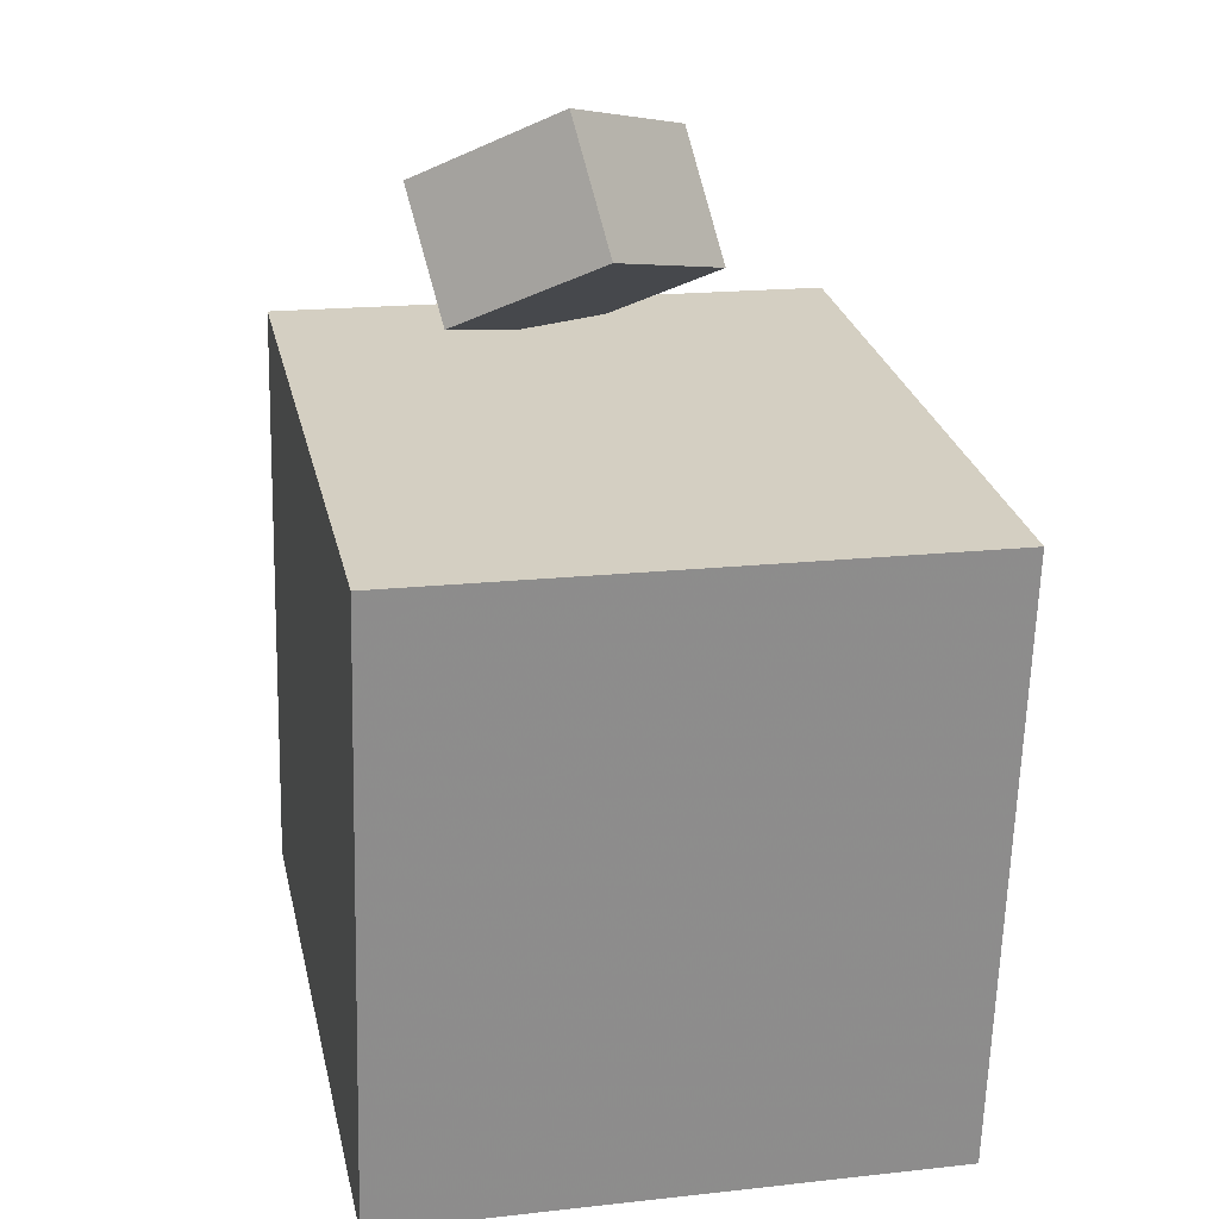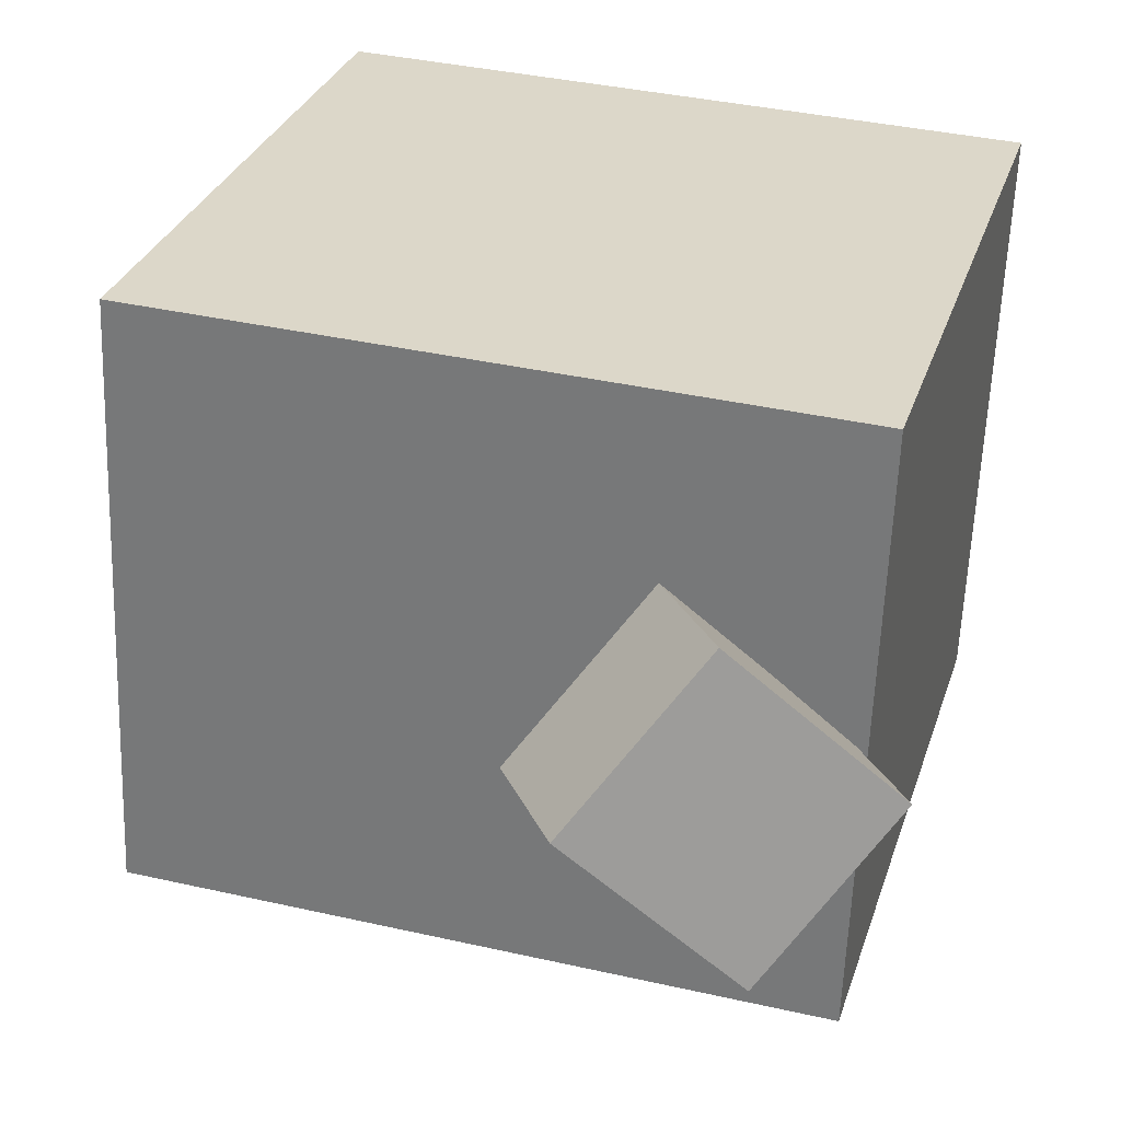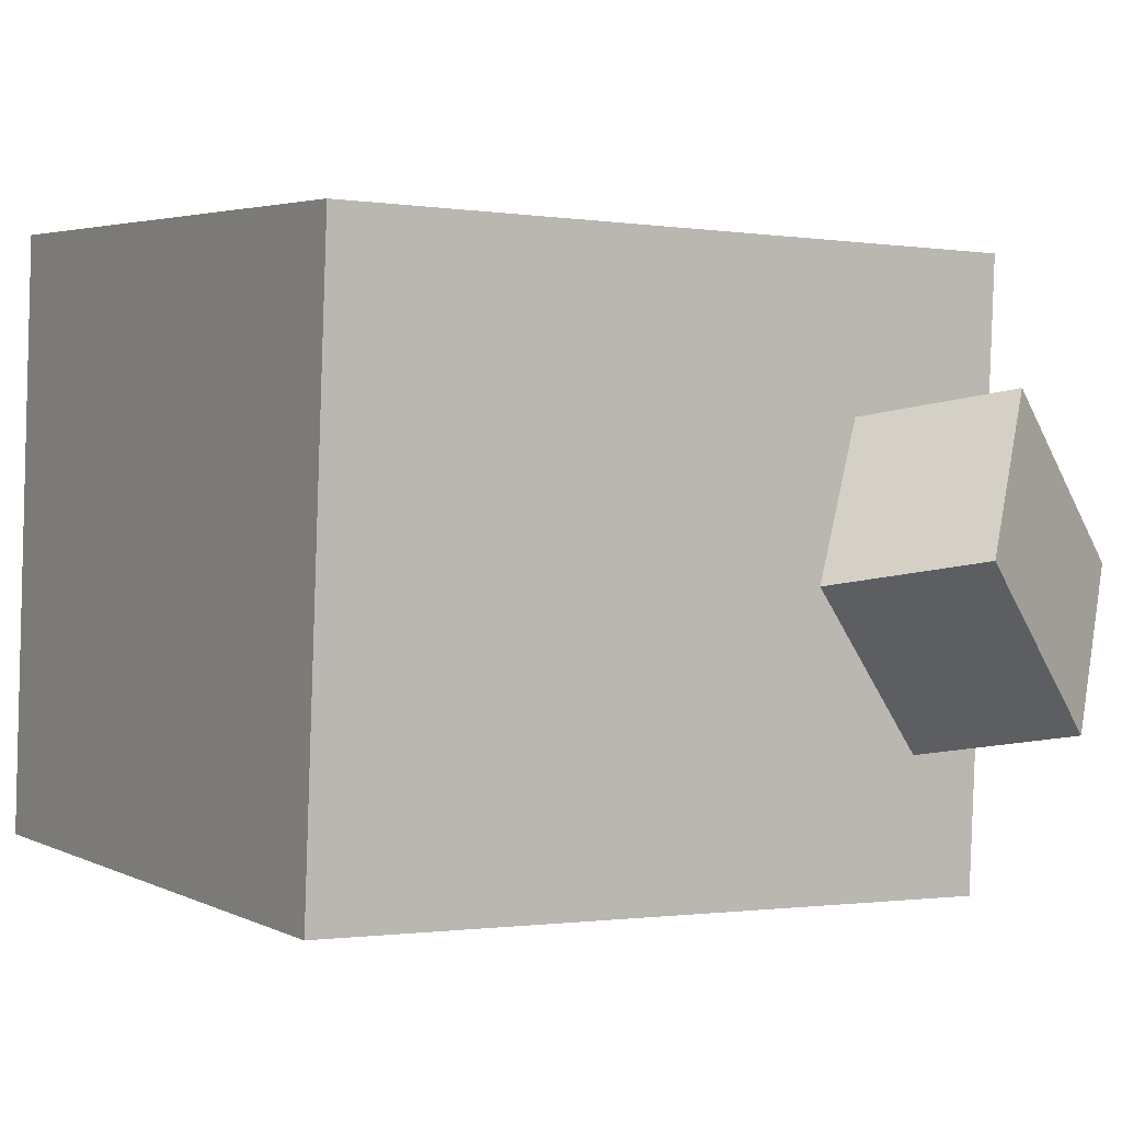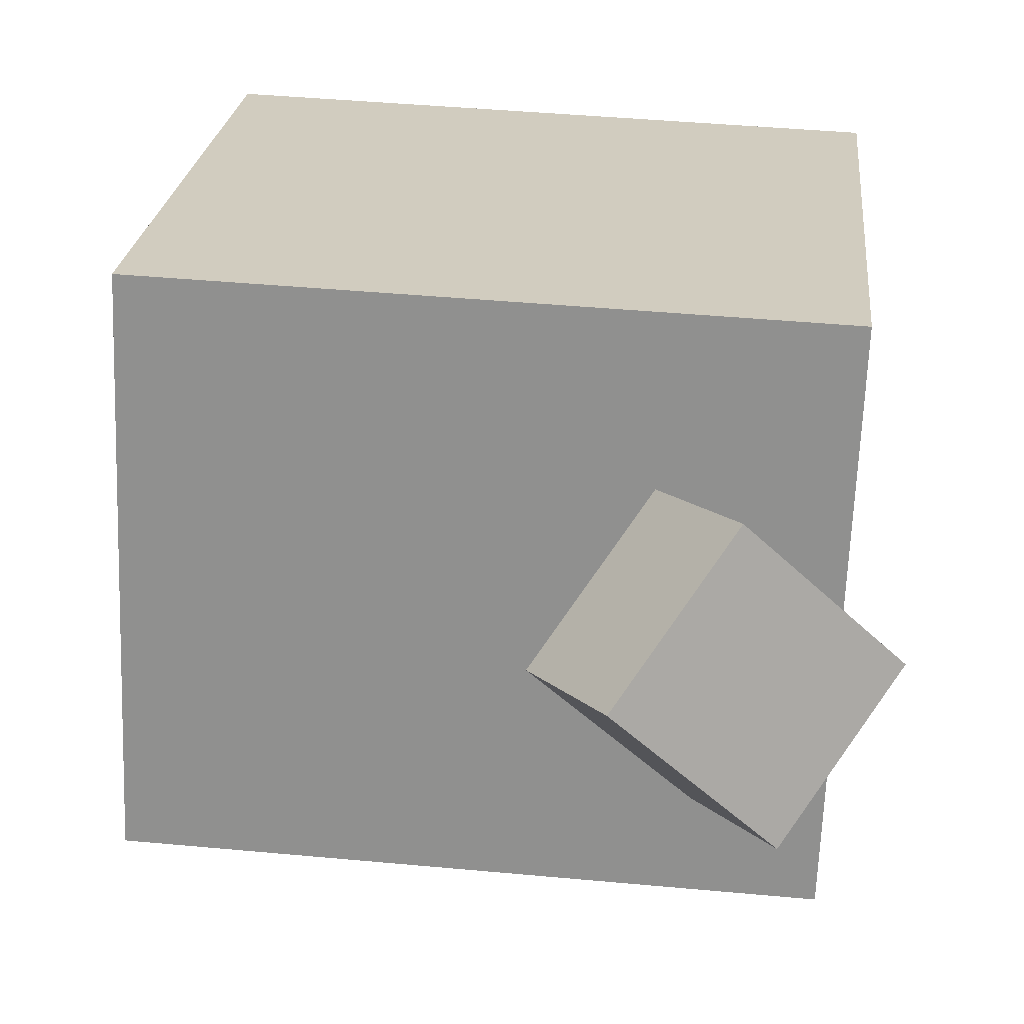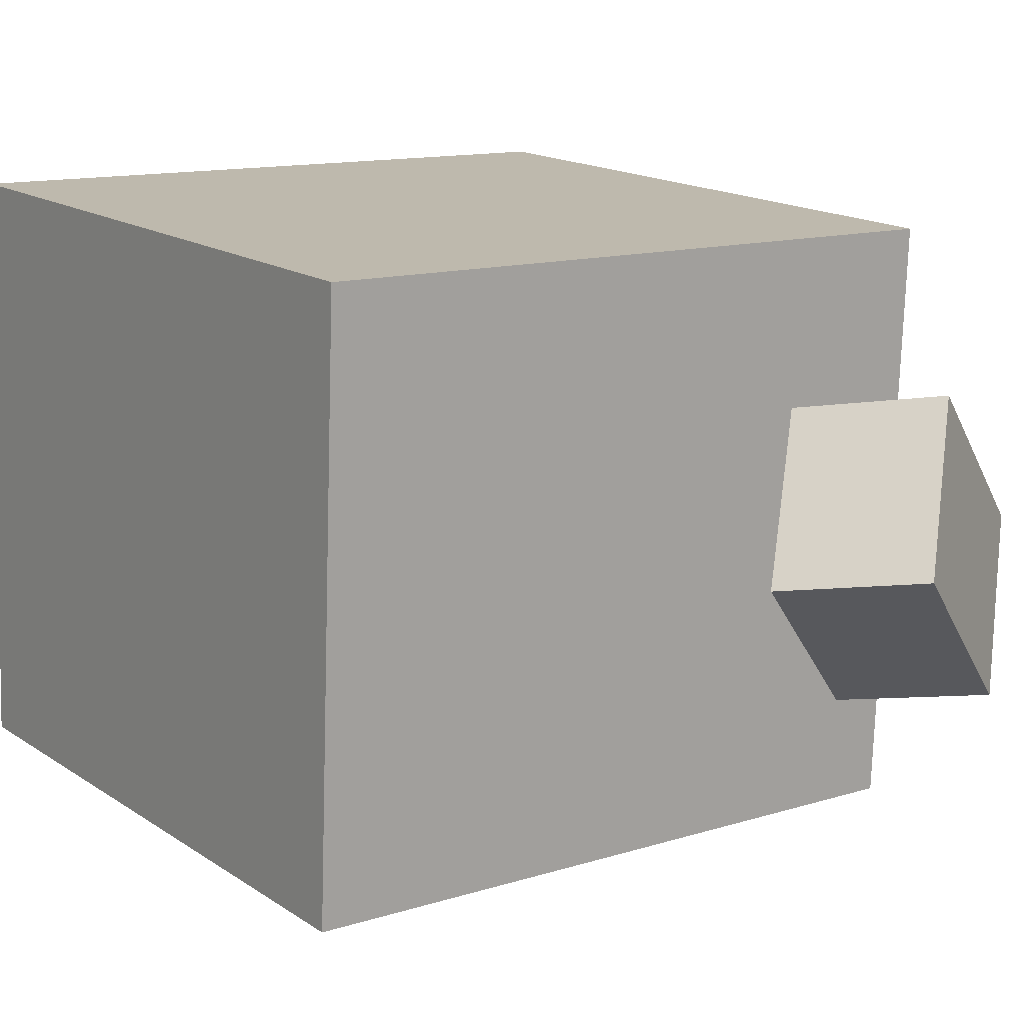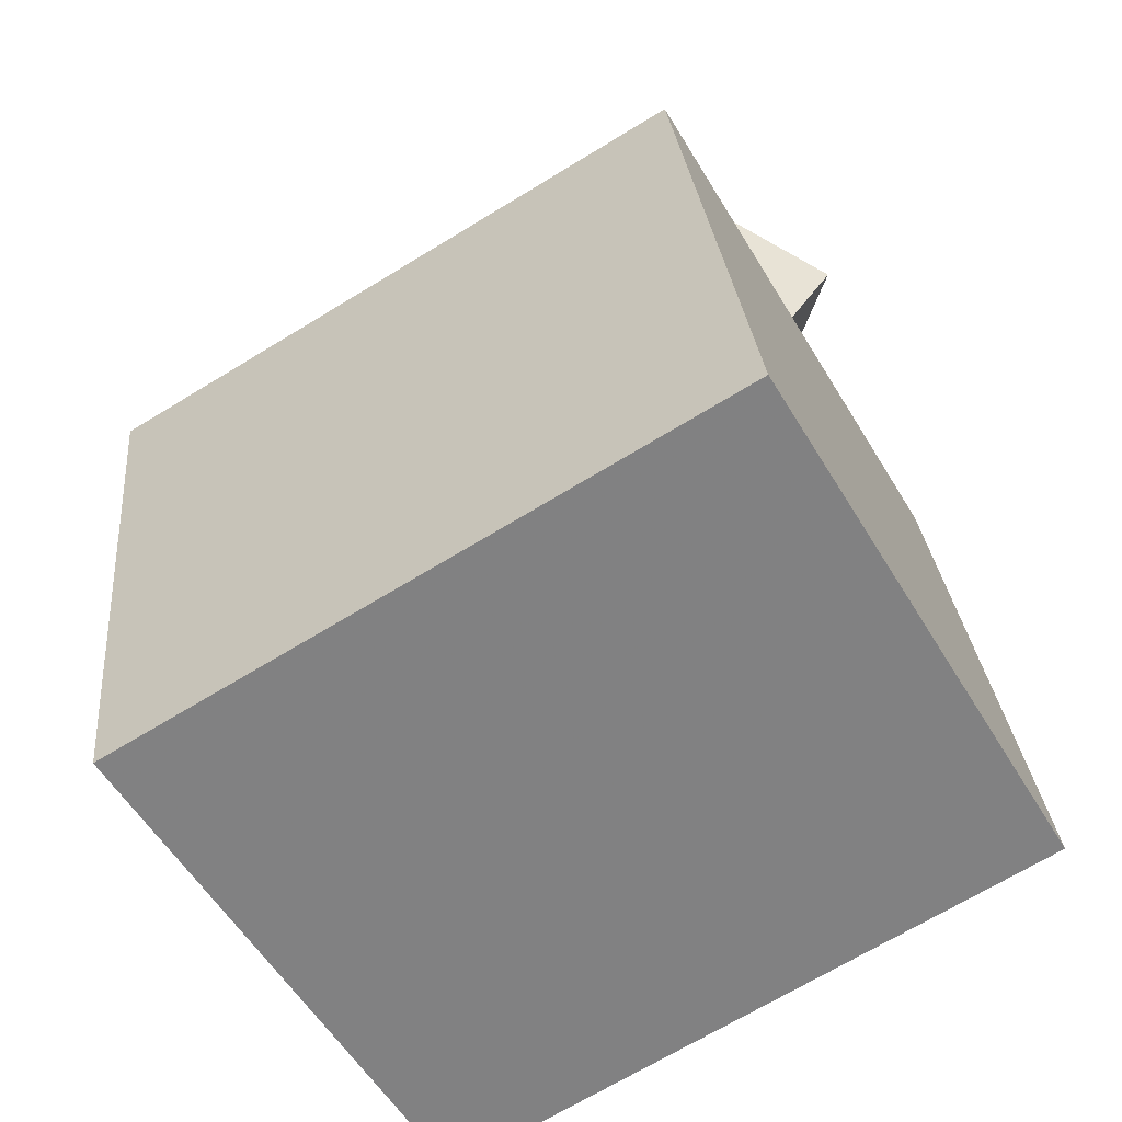
<metadata>
{"format":"obj","ext":"obj","renderer":"f3d","projection":"perspective","resolution":1024,"background":"white","views":[{"elev":19.4,"azim":75.6,"up":"+Y"},{"elev":29.3,"azim":-170.2,"up":"+Z"},{"elev":3.4,"azim":142.3,"up":"+Z"},{"elev":23.5,"azim":179.3,"up":"+Z"},{"elev":16.2,"azim":137.0,"up":"+Z"},{"elev":-57.0,"azim":-151.5,"up":"+Y"}]}
</metadata>
<code>
v 0.3253 0.1565 0.2854
v 0.3461 0.1538 -0.249
v -0.2876 0.2246 0.2612
v -0.2669 0.2219 -0.2732
v 0.261 -0.422 0.2858
v 0.2818 -0.4248 -0.2486
v -0.3519 -0.3539 0.2617
v -0.3312 -0.3567 -0.2727
f 1.0 7.0 5.0
f 1.0 3.0 7.0
f 1.0 4.0 3.0
f 1.0 2.0 4.0
f 3.0 8.0 7.0
f 3.0 4.0 8.0
f 5.0 7.0 8.0
f 5.0 8.0 6.0
f 1.0 5.0 6.0
f 1.0 6.0 2.0
f 2.0 6.0 8.0
f 2.0 8.0 4.0
v -0.1167 0.2389 0.1271
v -0.2561 0.198 -0.01498
v -0.01045 0.3139 0.001276
v -0.1498 0.273 -0.1408
v -0.1761 0.3615 0.15
v -0.3154 0.3207 0.007976
v -0.06982 0.4365 0.02423
v -0.2092 0.3957 -0.1178
f 9.0 15.0 13.0
f 9.0 11.0 15.0
f 9.0 12.0 11.0
f 9.0 10.0 12.0
f 11.0 16.0 15.0
f 11.0 12.0 16.0
f 13.0 15.0 16.0
f 13.0 16.0 14.0
f 9.0 13.0 14.0
f 9.0 14.0 10.0
f 10.0 14.0 16.0
f 10.0 16.0 12.0

</code>
